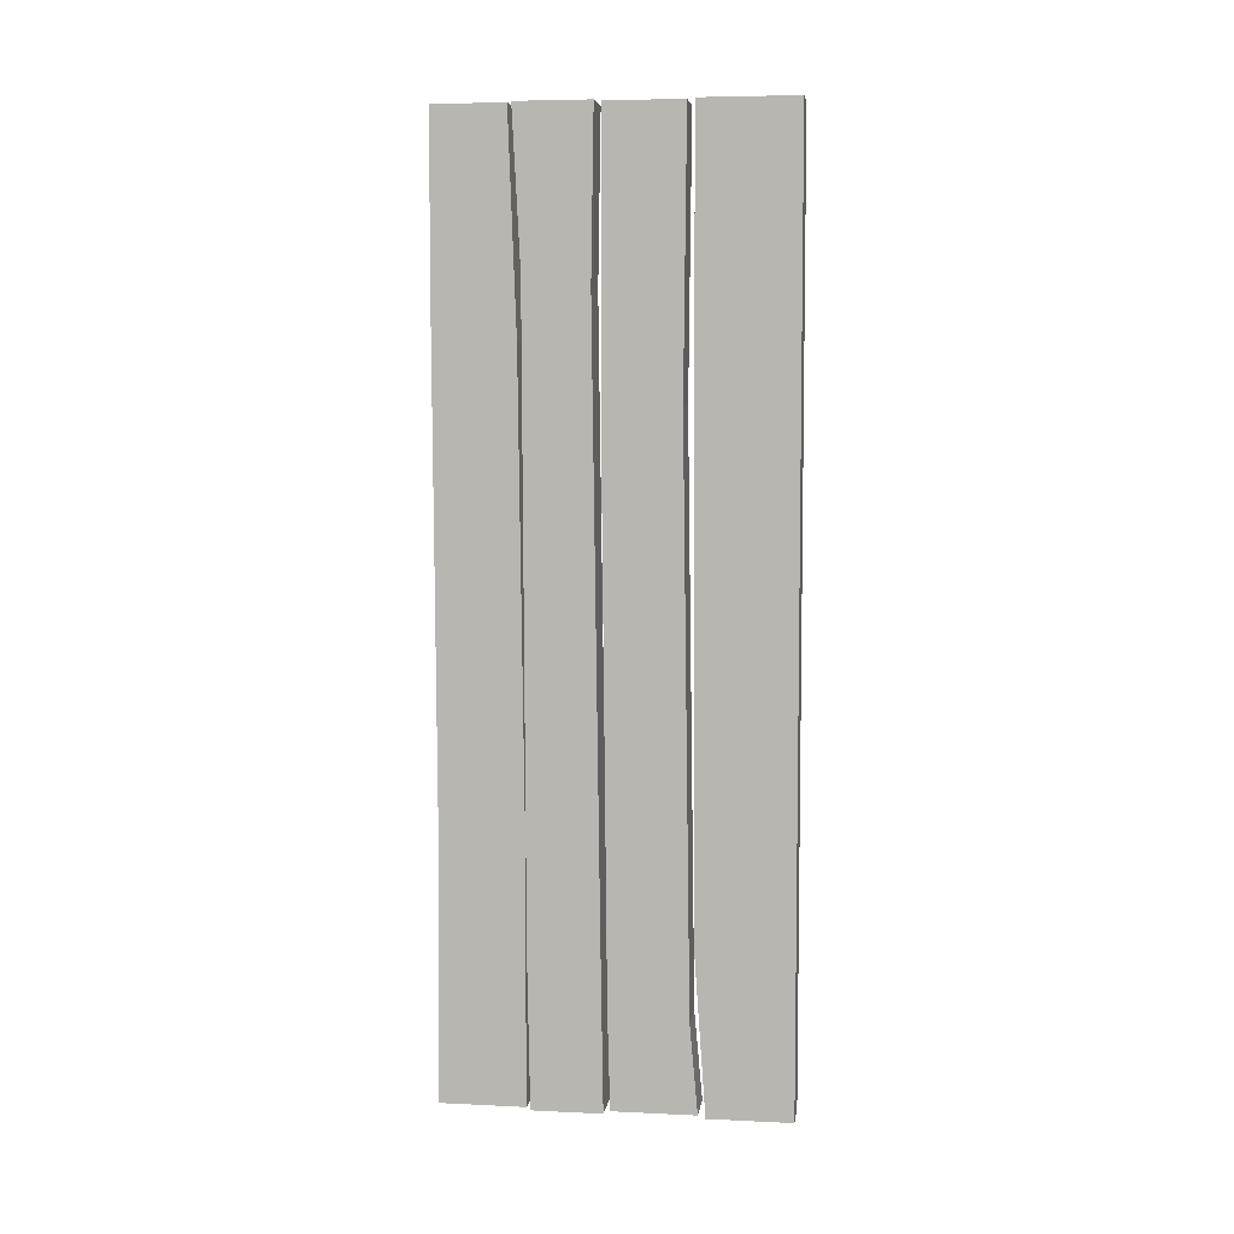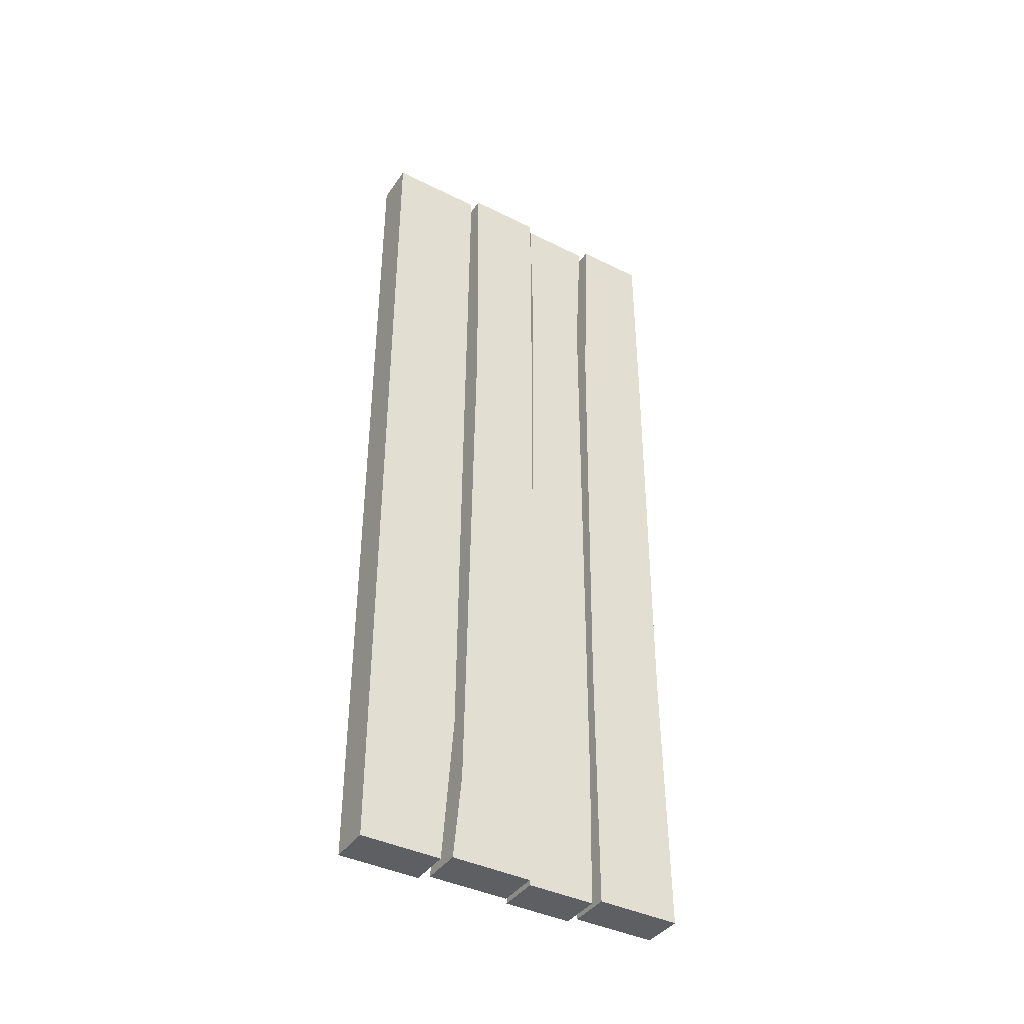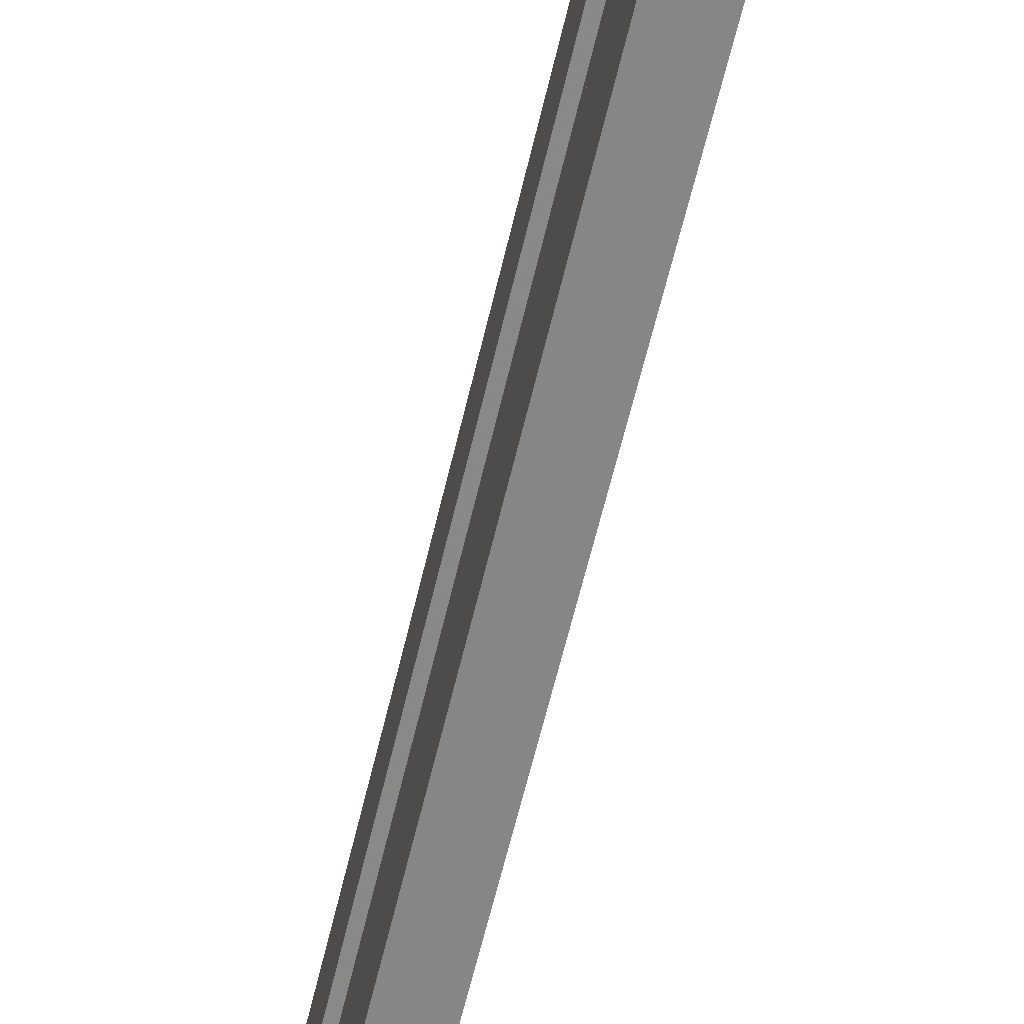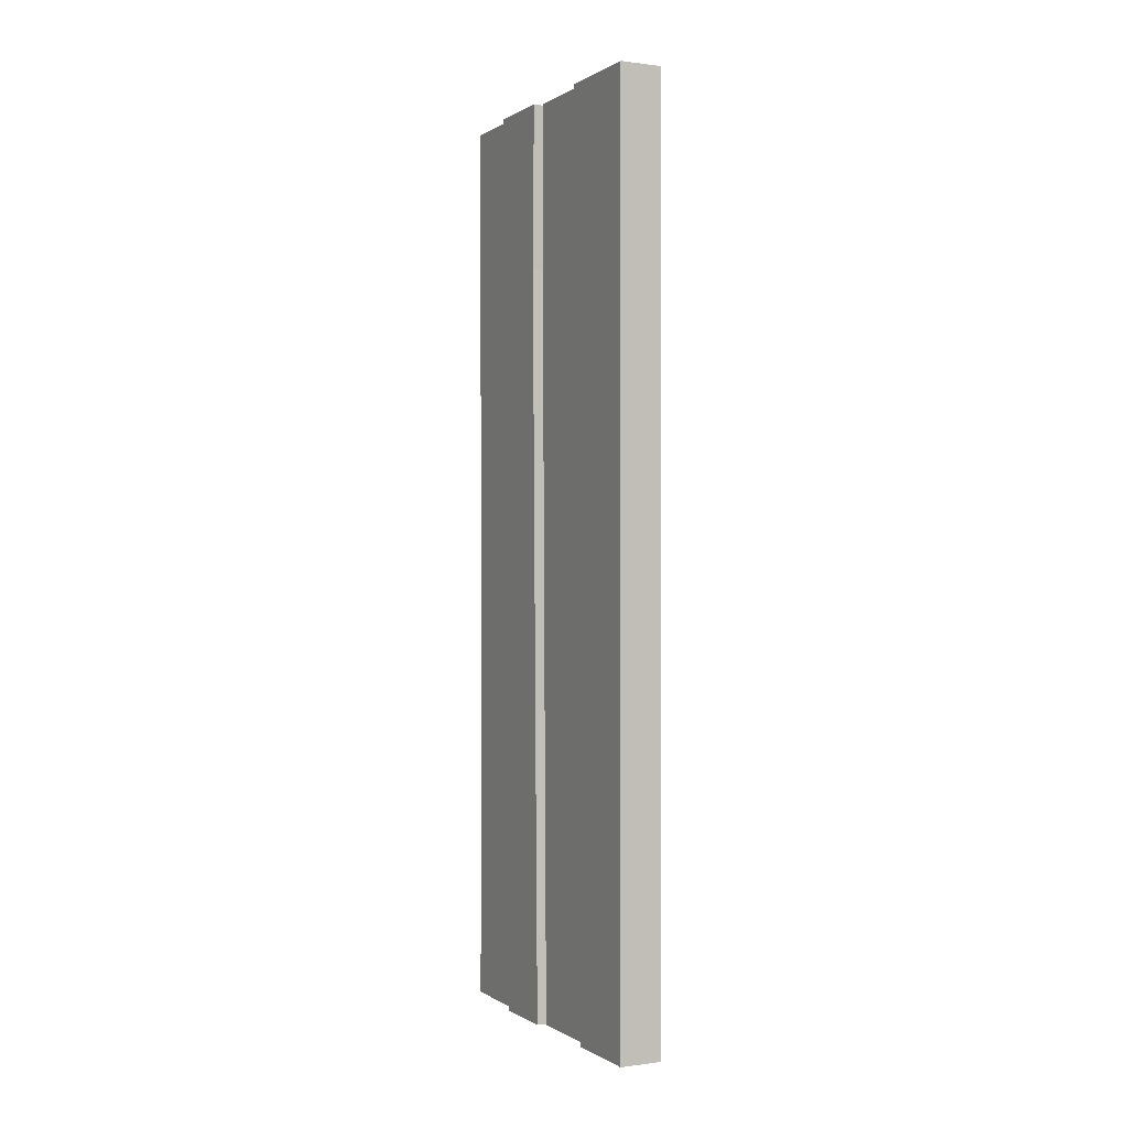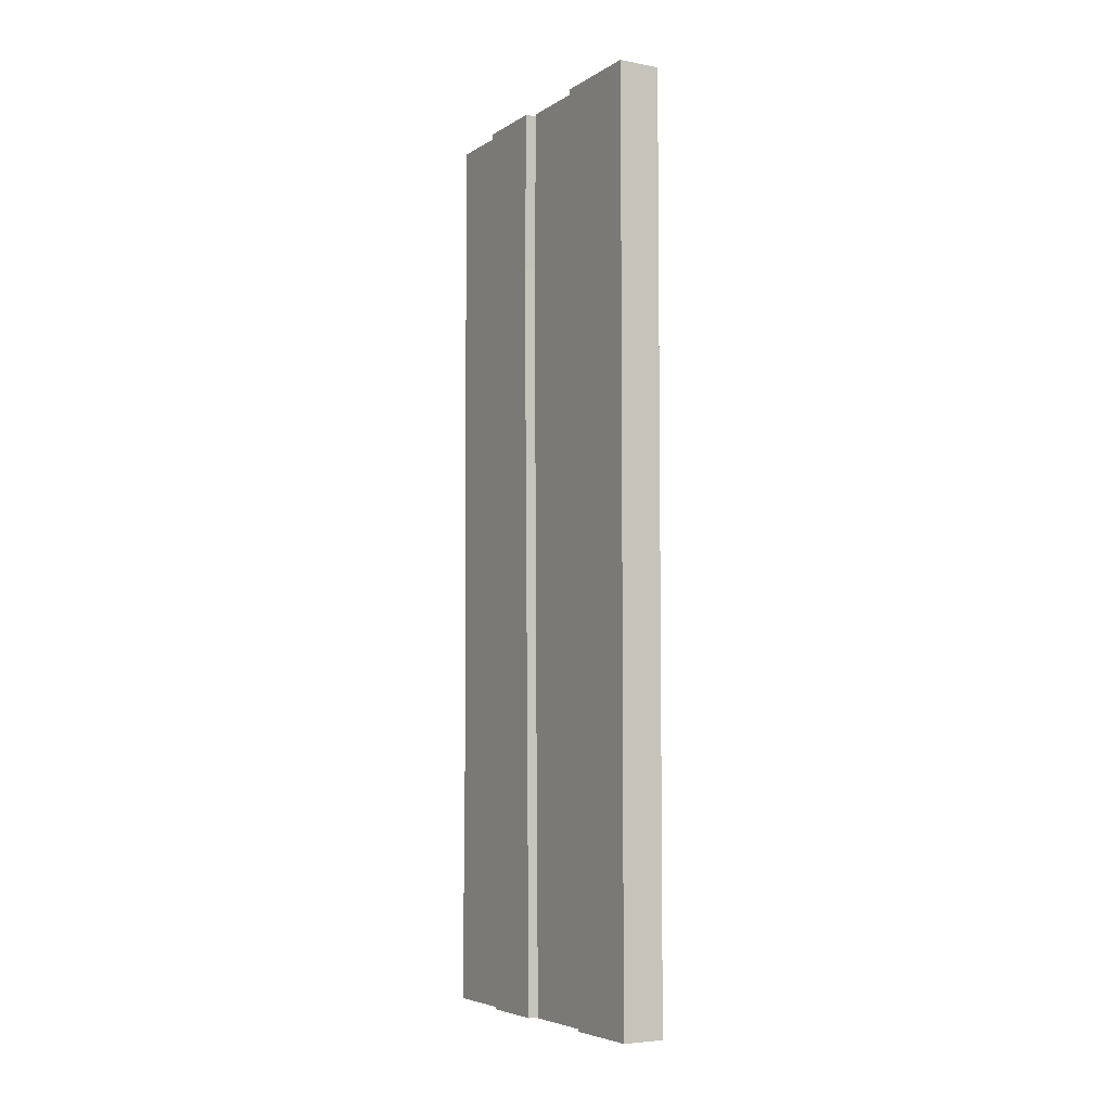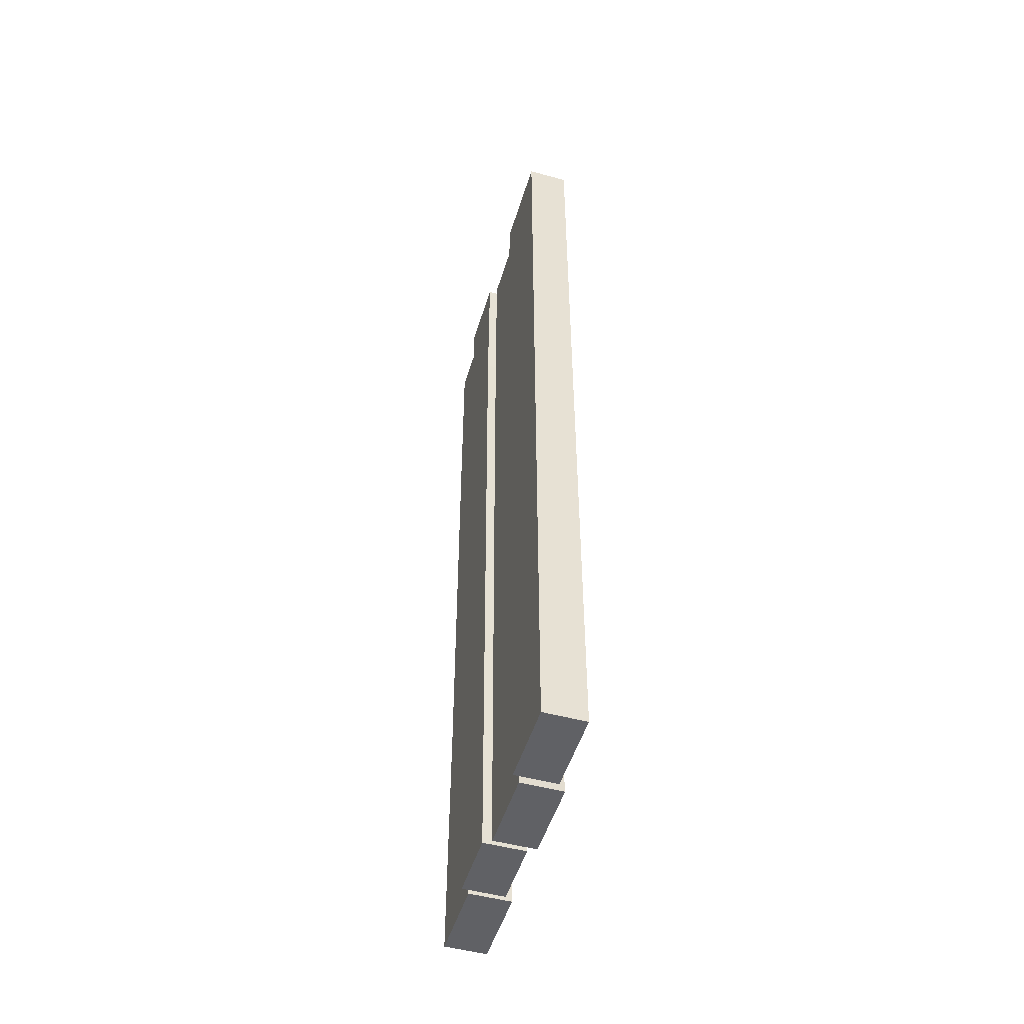
<metadata>
{"format":"obj","ext":"obj","renderer":"f3d","projection":"perspective","resolution":1024,"background":"white","views":[{"elev":6.1,"azim":98.1,"up":"+Y"},{"elev":-40.3,"azim":-121.4,"up":"+Y"},{"elev":-62.2,"azim":166.7,"up":"+Z"},{"elev":0.1,"azim":153.7,"up":"+Y"},{"elev":-5.4,"azim":150.0,"up":"+Y"},{"elev":-50.1,"azim":163.3,"up":"+Y"}]}
</metadata>
<code>
v -0.3516 -2.383 -0.4922
v -0.3516 -0.3203 -0.4922
v -0.3516 -1.008 -0.2109
v -0.3516 -2.281 -0.2188
v -0.3516 -2.727 -0.4922
v -0.4766 -2.727 -0.4922
v -0.4766 -2.383 -0.4922
v -0.4766 -0.3203 -0.4922
v -0.3516 0 -0.4922
v -0.3516 0 -0.2109
v -0.4766 0 -0.2031
v -0.4766 -1.008 -0.2109
v -0.4766 -2.281 -0.2188
v -0.3516 -2.727 -0.25
v -0.4766 -2.727 -0.25
v -0.4766 0 -0.4922
v -0.375 -2.727 -0.2266
v -0.375 -2.469 -0.2031
v -0.375 -2.445 0.02344
v -0.375 -2.727 0.01562
v -0.5 -2.727 0.01562
v -0.5 -2.727 -0.2266
v -0.5 -2.469 -0.2031
v -0.375 -0.7969 -0.1797
v -0.375 -0.9062 0.03906
v -0.5 -0.9062 0.03906
v -0.5 -2.445 0.02344
v -0.375 0 -0.1875
v -0.375 0 0.03906
v -0.5 0 0.03906
v -0.5 0 -0.1875
v -0.5 -0.7969 -0.1797
v -0.3516 -2.727 0.03125
v -0.3516 -2.227 0.03906
v -0.3516 -2.305 0.2422
v -0.3516 -2.727 0.2344
v -0.4766 -2.727 0.2344
v -0.4766 -2.727 0.03125
v -0.4766 -2.227 0.03906
v -0.3516 -0.4844 0.0625
v -0.3516 -0.4453 0.25
v -0.4766 -0.4453 0.25
v -0.4766 -2.305 0.2422
v -0.3516 0 0.05469
v -0.3516 0 0.2734
v -0.4766 0 0.2734
v -0.4766 0 0.05469
v -0.4766 -0.4844 0.0625
v -0.375 -2.727 0.25
v -0.375 -1.938 0.25
v -0.375 -1.922 0.4922
v -0.375 -2.727 0.5
v -0.5 -2.727 0.5
v -0.5 -2.727 0.25
v -0.5 -1.938 0.25
v -0.375 -0.625 0.2656
v -0.375 -0.5703 0.5
v -0.5 -0.5703 0.5
v -0.5 -1.922 0.4922
v -0.375 0 0.2891
v -0.375 0 0.5
v -0.5 0 0.5
v -0.5 0 0.2891
v -0.5 -0.625 0.2656
f 1 2 3
f 1 3 4
f 1 4 5
f 2 9 10
f 2 10 3
f 4 14 5
f 17 18 19
f 17 19 20
f 18 24 25
f 18 25 19
f 24 28 29
f 24 29 25
f 33 34 35
f 33 35 36
f 34 40 41
f 34 41 35
f 40 44 45
f 40 45 41
f 49 50 51
f 49 51 52
f 50 56 57
f 50 57 51
f 56 60 61
f 56 61 57
f 1 5 6
f 1 6 7
f 1 7 2
f 2 7 8
f 2 8 9
f 3 10 11
f 3 11 12
f 3 12 4
f 4 12 13
f 4 13 14
f 8 16 9
f 17 22 18
f 18 22 23
f 18 23 24
f 19 25 26
f 19 26 27
f 19 27 20
f 20 27 21
f 25 29 30
f 25 30 26
f 23 32 24
f 24 32 28
f 28 32 31
f 33 38 34
f 34 38 39
f 34 39 40
f 35 41 42
f 35 42 43
f 35 43 36
f 36 43 37
f 41 45 46
f 41 46 42
f 39 48 40
f 40 48 44
f 44 48 47
f 49 54 50
f 50 54 55
f 50 55 56
f 51 57 58
f 51 58 59
f 51 59 52
f 52 59 53
f 57 61 62
f 57 62 58
f 55 64 56
f 56 64 60
f 60 64 63
f 14 13 15
f 5 14 15
f 5 15 6
f 17 20 21
f 17 21 22
f 33 36 37
f 33 37 38
f 49 52 53
f 49 53 54
f 6 15 7
f 7 15 13
f 7 13 8
f 8 13 12
f 8 12 16
f 21 27 23
f 21 23 22
f 26 30 31
f 26 31 32
f 26 32 27
f 27 32 23
f 37 43 39
f 37 39 38
f 42 46 47
f 42 47 48
f 42 48 43
f 43 48 39
f 53 59 55
f 53 55 54
f 58 62 63
f 58 63 64
f 58 64 59
f 59 64 55
f 12 11 16

</code>
